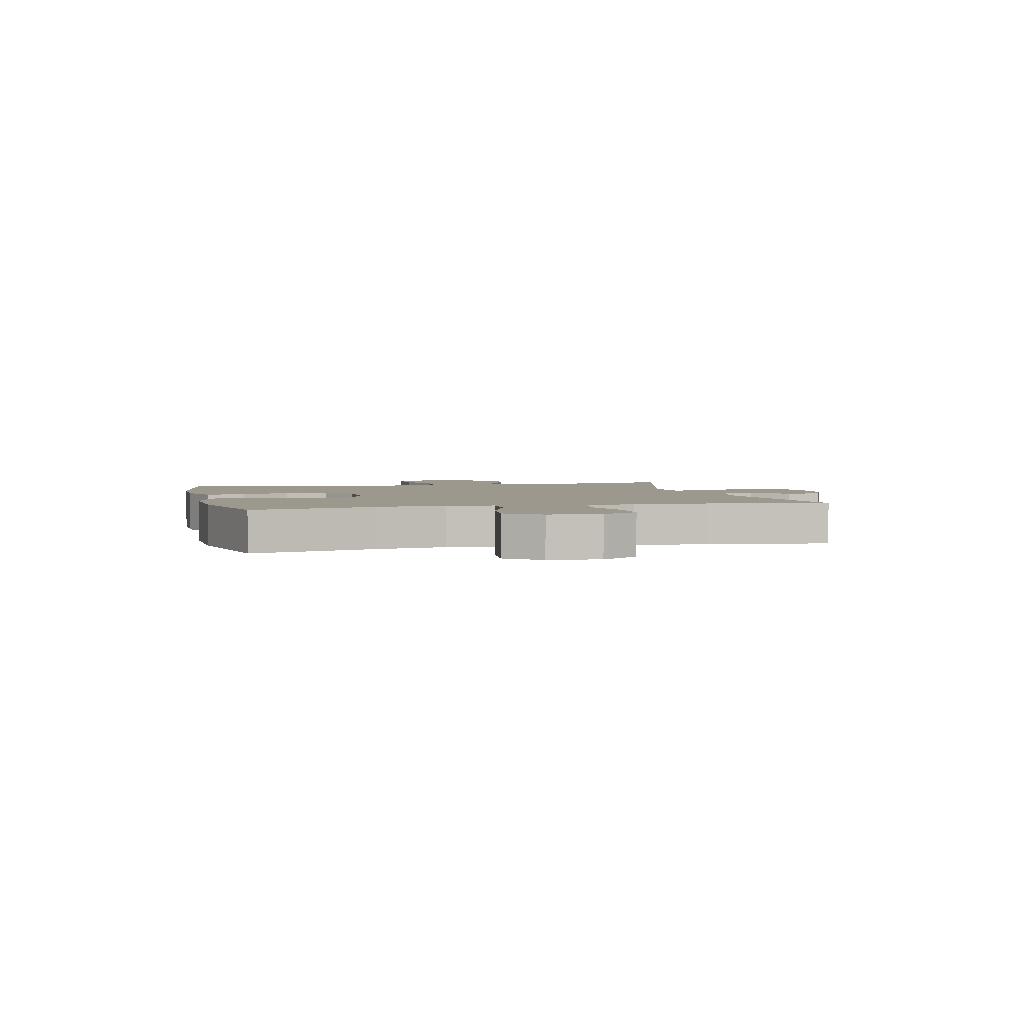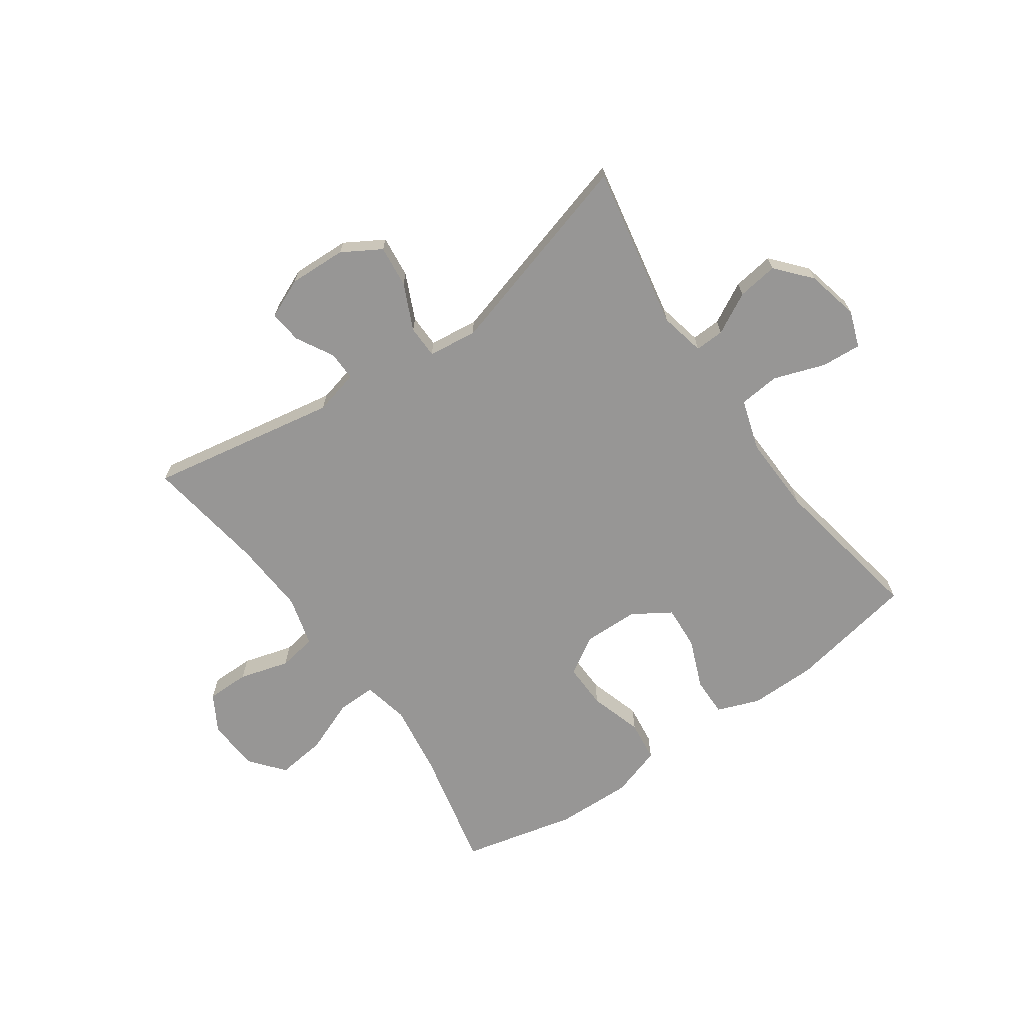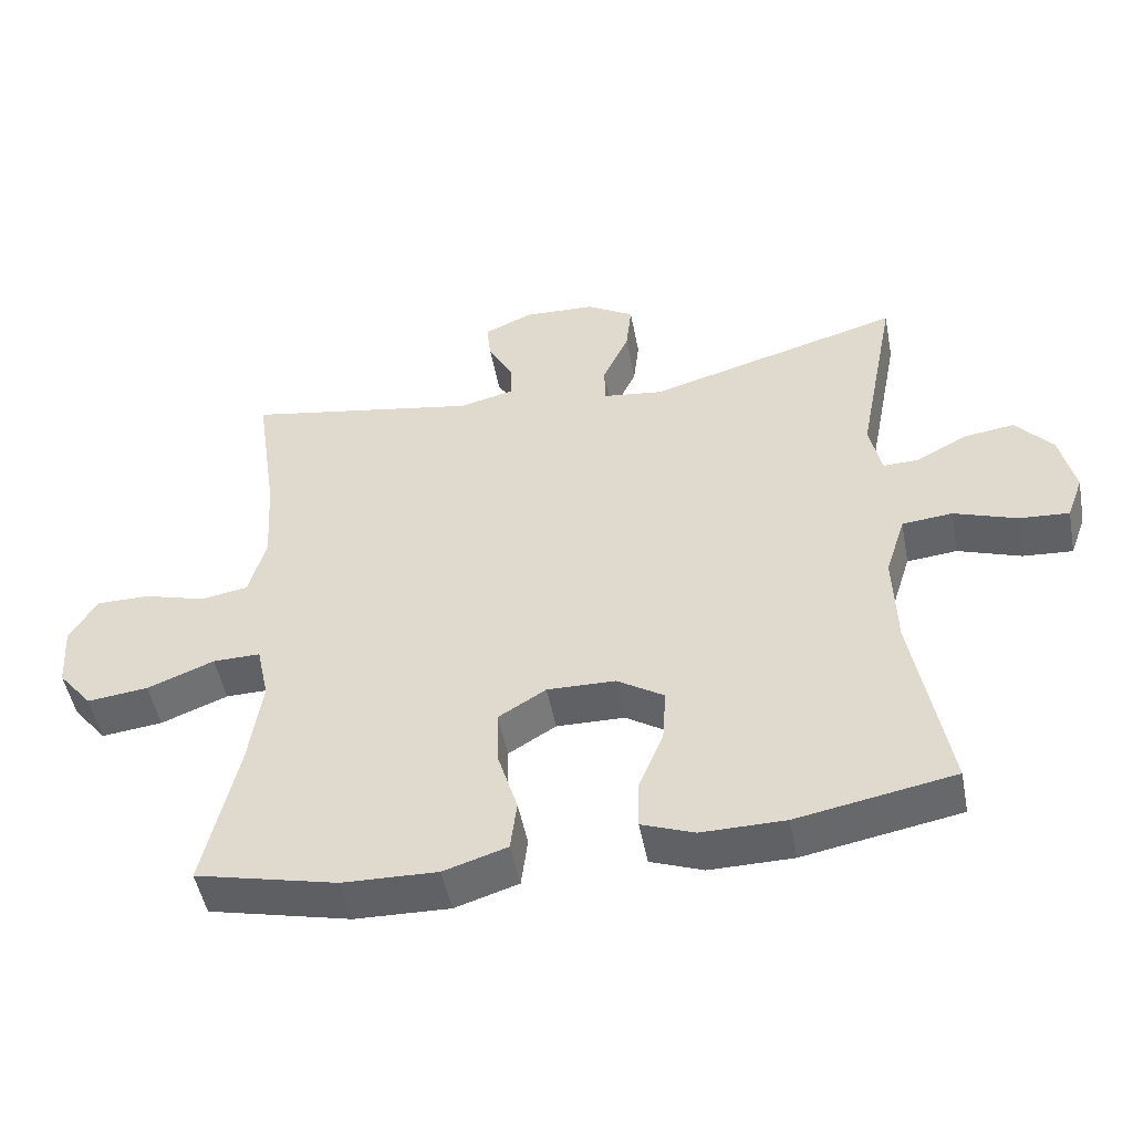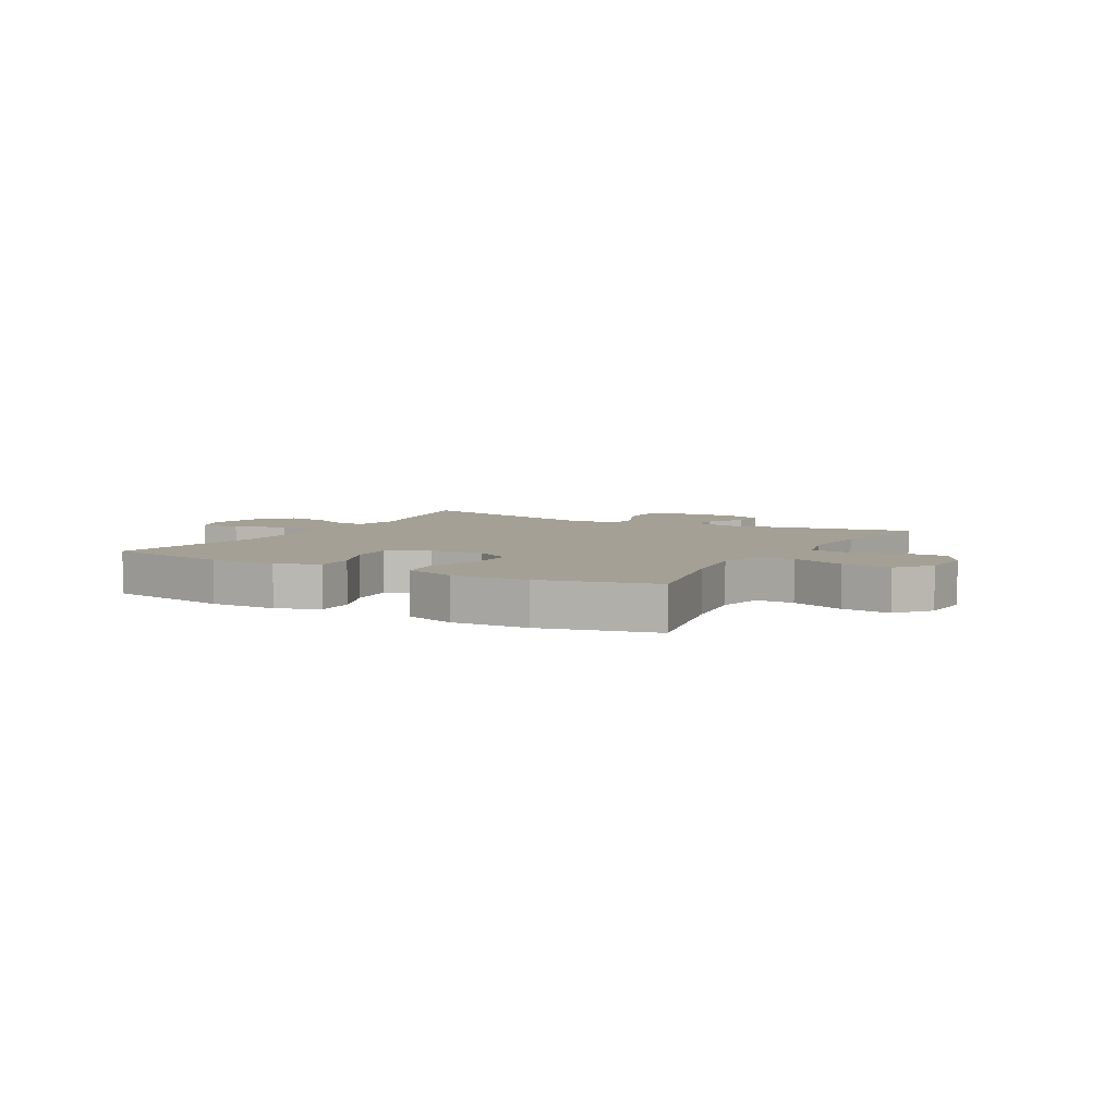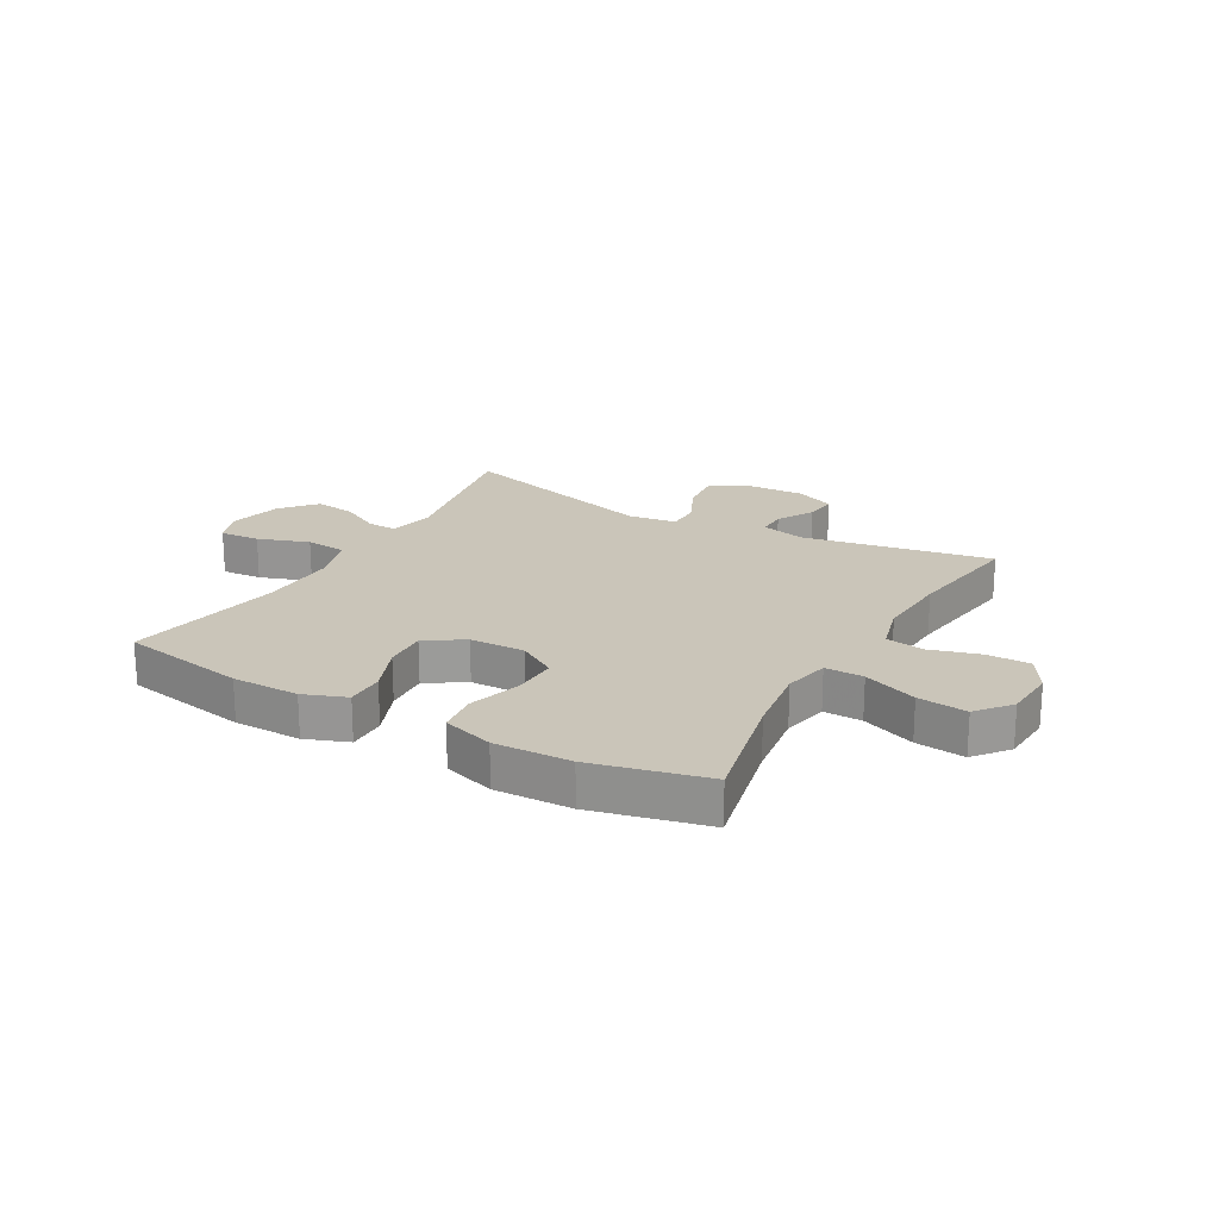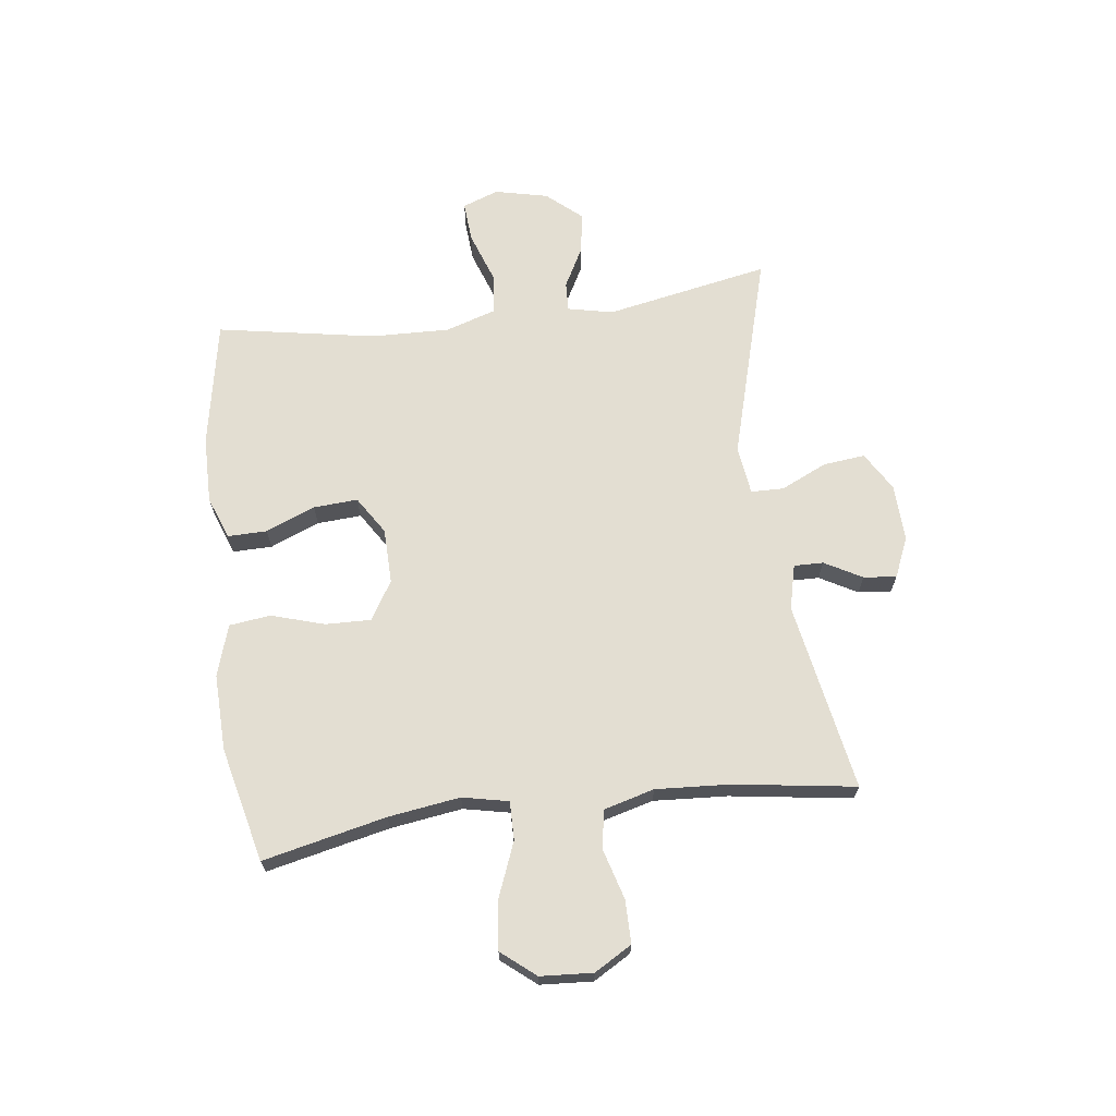
<metadata>
{"format":"obj","ext":"obj","renderer":"f3d","projection":"perspective","resolution":1024,"background":"white","views":[{"elev":3.0,"azim":-103.7,"up":"+Y"},{"elev":-67.9,"azim":35.1,"up":"+Y"},{"elev":-49.8,"azim":10.8,"up":"+Z"},{"elev":5.7,"azim":-150.9,"up":"+Y"},{"elev":20.7,"azim":-150.5,"up":"+Y"},{"elev":67.4,"azim":-97.3,"up":"+Y"}]}
</metadata>
<code>
v 0.5 0.07 -0.5
v 0.279 0.07 -0.541
v 0.162 0.07 -0.542
v 0.088 0.07 -0.514
v 0.089 0.07 -0.446
v 0.124 0.07 -0.36
v 0.129 0.07 -0.283
v 0.063 0.07 -0.241
v -0.033 0.07 -0.239
v -0.1 0.07 -0.28
v -0.098 0.07 -0.359
v -0.07 0.07 -0.451
v -0.079 0.07 -0.523
v -0.168 0.07 -0.551
v -0.301 0.07 -0.547
v -0.5 0.07 -0.5
v -0.452 0.07 -0.286
v -0.434 0.07 -0.161
v -0.451 0.07 -0.081
v -0.518 0.07 -0.082
v -0.612 0.07 -0.119
v -0.698 0.07 -0.129
v -0.746 0.07 -0.07
v -0.752 0.07 0.021
v -0.714 0.07 0.086
v -0.639 0.07 0.086
v -0.552 0.07 0.061
v -0.485 0.07 0.072
v -0.461 0.07 0.16
v -0.469 0.07 0.289
v -0.5 0.07 0.5
v -0.171 0.07 0.441
v -0.093 0.07 0.46
v -0.094 0.07 0.511
v -0.13 0.07 0.576
v -0.136 0.07 0.633
v -0.067 0.07 0.663
v 0.033 0.07 0.659
v 0.1 0.07 0.619
v 0.092 0.07 0.546
v 0.055 0.07 0.466
v 0.056 0.07 0.409
v 0.141 0.07 0.398
v 0.5 0.07 0.5
v 0.445 0.07 0.215
v 0.462 0.07 0.136
v 0.513 0.07 0.138
v 0.584 0.07 0.176
v 0.655 0.07 0.186
v 0.707 0.07 0.126
v 0.728 0.07 0.034
v 0.705 0.07 -0.029
v 0.635 0.07 -0.024
v 0.546 0.07 0.007
v 0.475 0.07 0
v 0.447 0.07 -0.089
v 0.451 0.07 -0.225
v 0.5 0 -0.5
v 0.279 0 -0.541
v 0.162 0 -0.542
v 0.088 0 -0.514
v 0.089 0 -0.446
v 0.124 0 -0.36
v 0.129 0 -0.283
v 0.063 0 -0.241
v -0.033 0 -0.239
v -0.1 0 -0.28
v -0.098 0 -0.359
v -0.07 0 -0.451
v -0.079 0 -0.523
v -0.168 0 -0.551
v -0.301 0 -0.547
v -0.5 0 -0.5
v -0.452 0 -0.286
v -0.434 0 -0.161
v -0.451 0 -0.081
v -0.518 0 -0.082
v -0.612 0 -0.119
v -0.698 0 -0.129
v -0.746 0 -0.07
v -0.752 0 0.021
v -0.714 0 0.086
v -0.639 0 0.086
v -0.552 0 0.061
v -0.485 0 0.072
v -0.461 0 0.16
v -0.469 0 0.289
v -0.5 0 0.5
v -0.171 0 0.441
v -0.093 0 0.46
v -0.094 0 0.511
v -0.13 0 0.576
v -0.136 0 0.633
v -0.067 0 0.663
v 0.033 0 0.659
v 0.1 0 0.619
v 0.092 0 0.546
v 0.055 0 0.466
v 0.056 0 0.409
v 0.141 0 0.398
v 0.5 0 0.5
v 0.445 0 0.215
v 0.462 0 0.136
v 0.513 0 0.138
v 0.584 0 0.176
v 0.655 0 0.186
v 0.707 0 0.126
v 0.728 0 0.034
v 0.705 0 -0.029
v 0.635 0 -0.024
v 0.546 0 0.007
v 0.475 0 0
v 0.447 0 -0.089
v 0.451 0 -0.225
f 51 52 53 54
f 51 54 55
f 50 51 55
f 47 48 49 50
f 46 47 50 55
f 45 46 55 56
f 43 44 45
f 42 43 45 56
f 38 39 40 41
f 38 41 42
f 37 38 42
f 34 35 36 37
f 33 34 37 42
f 32 33 42 56
f 30 31 32 56
f 24 25 26 27
f 24 27 28
f 23 24 28
f 20 21 22 23
f 19 20 23 28
f 14 15 16 17
f 14 17 18
f 11 12 13 14
f 10 11 14 18
f 9 10 18 19
f 3 4 5 6
f 3 6 7
f 57 1 2 3
f 57 3 7
f 29 30 56 57
f 29 57 7 8
f 19 28 29
f 8 9 19 29
f 111 110 109 108
f 112 111 108
f 112 108 107
f 107 106 105 104
f 112 107 104 103
f 113 112 103 102
f 102 101 100
f 113 102 100 99
f 98 97 96 95
f 99 98 95
f 99 95 94
f 94 93 92 91
f 99 94 91 90
f 113 99 90 89
f 113 89 88 87
f 84 83 82 81
f 85 84 81
f 85 81 80
f 80 79 78 77
f 85 80 77 76
f 74 73 72 71
f 75 74 71
f 71 70 69 68
f 75 71 68 67
f 76 75 67 66
f 63 62 61 60
f 64 63 60
f 60 59 58 114
f 64 60 114
f 114 113 87 86
f 65 64 114 86
f 86 85 76
f 86 76 66 65
f 1 58 59 2
f 2 59 60 3
f 3 60 61 4
f 4 61 62 5
f 5 62 63 6
f 6 63 64 7
f 7 64 65 8
f 8 65 66 9
f 9 66 67 10
f 10 67 68 11
f 11 68 69 12
f 12 69 70 13
f 13 70 71 14
f 14 71 72 15
f 15 72 73 16
f 16 73 74 17
f 17 74 75 18
f 18 75 76 19
f 19 76 77 20
f 20 77 78 21
f 21 78 79 22
f 22 79 80 23
f 23 80 81 24
f 24 81 82 25
f 25 82 83 26
f 26 83 84 27
f 27 84 85 28
f 28 85 86 29
f 29 86 87 30
f 30 87 88 31
f 31 88 89 32
f 32 89 90 33
f 33 90 91 34
f 34 91 92 35
f 35 92 93 36
f 36 93 94 37
f 37 94 95 38
f 38 95 96 39
f 39 96 97 40
f 40 97 98 41
f 41 98 99 42
f 42 99 100 43
f 43 100 101 44
f 44 101 102 45
f 45 102 103 46
f 46 103 104 47
f 47 104 105 48
f 48 105 106 49
f 49 106 107 50
f 50 107 108 51
f 51 108 109 52
f 52 109 110 53
f 53 110 111 54
f 54 111 112 55
f 55 112 113 56
f 56 113 114 57
f 57 114 58 1

</code>
